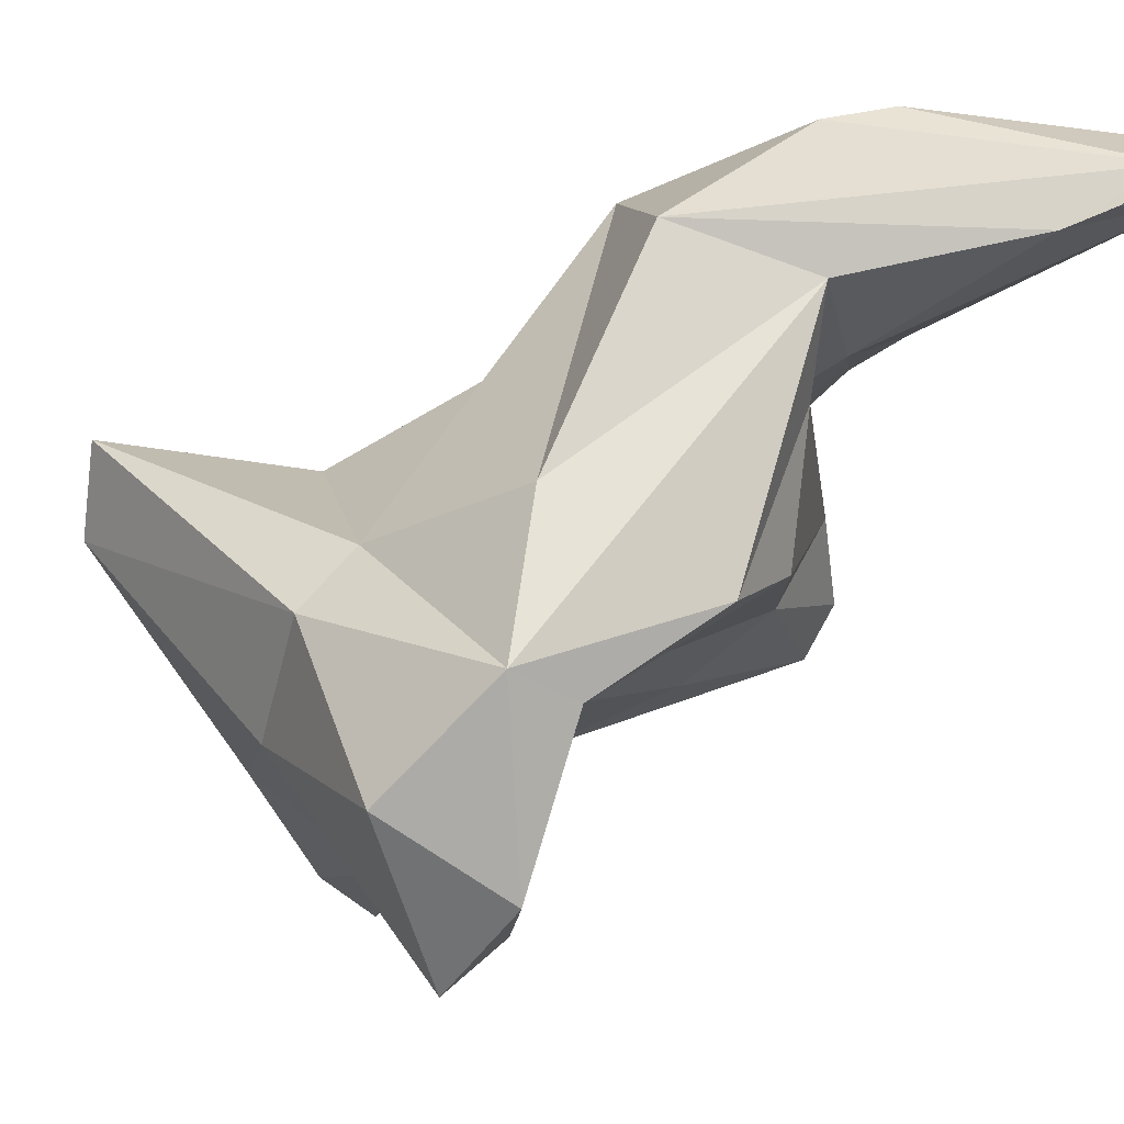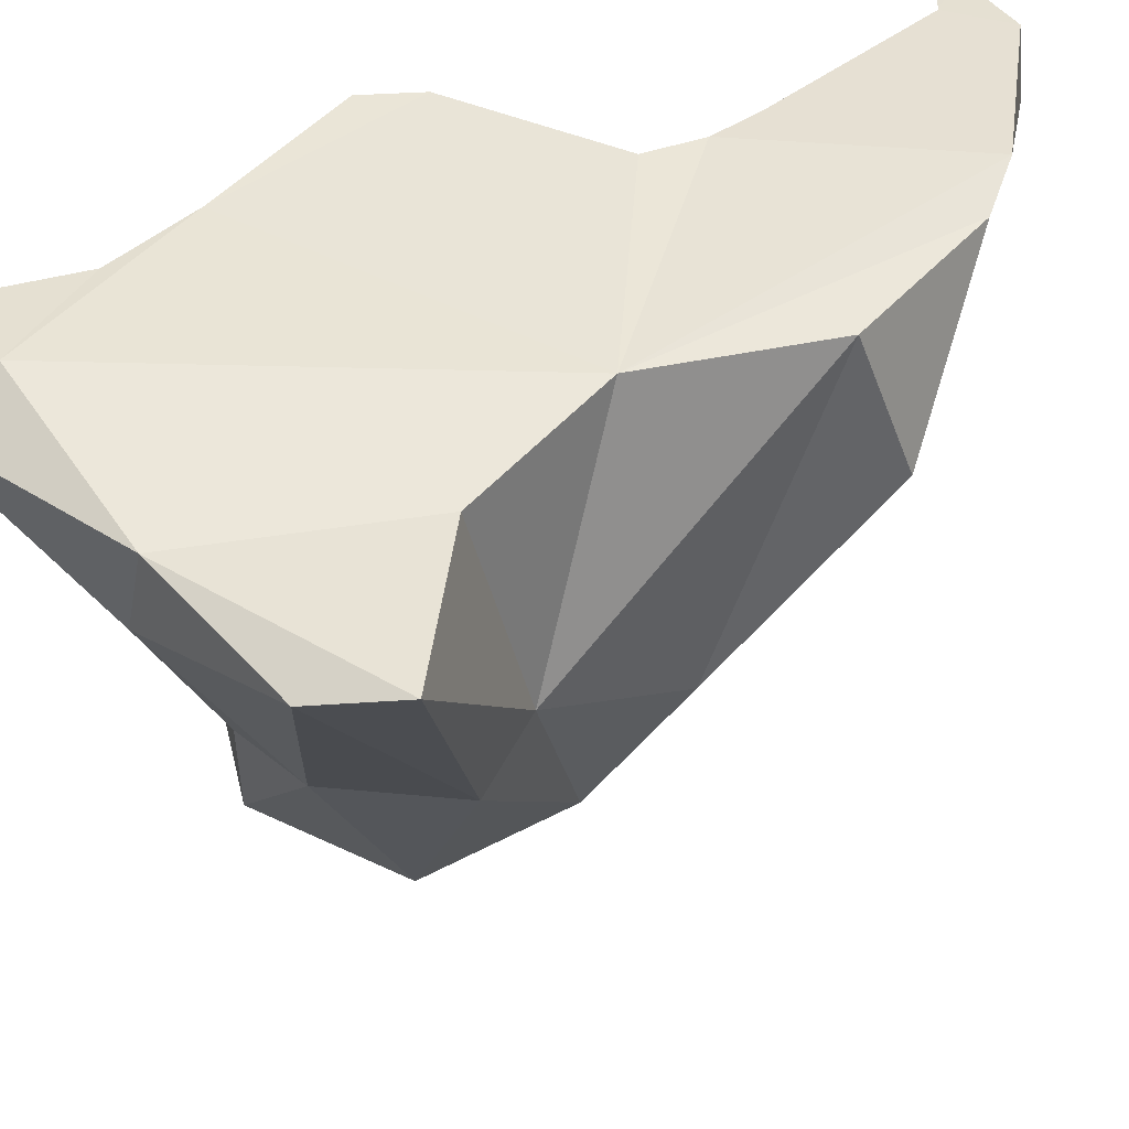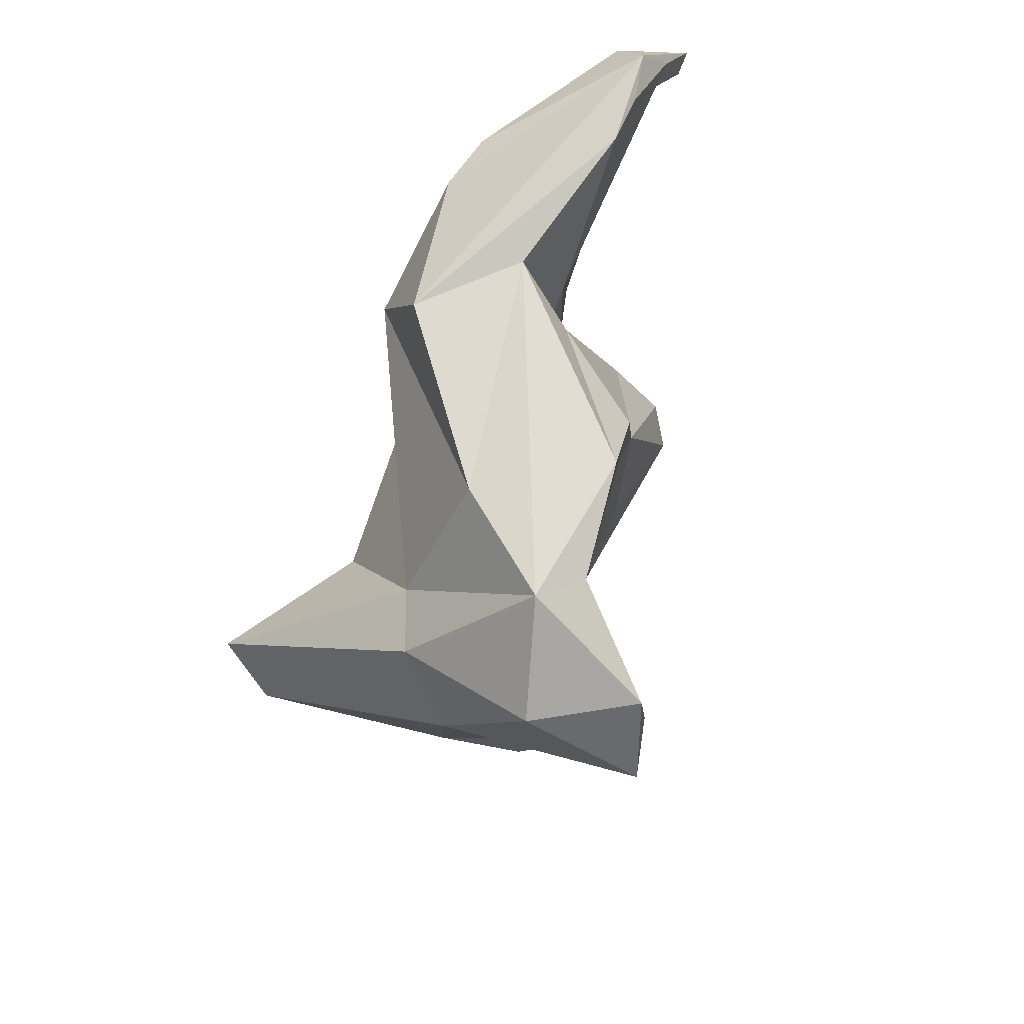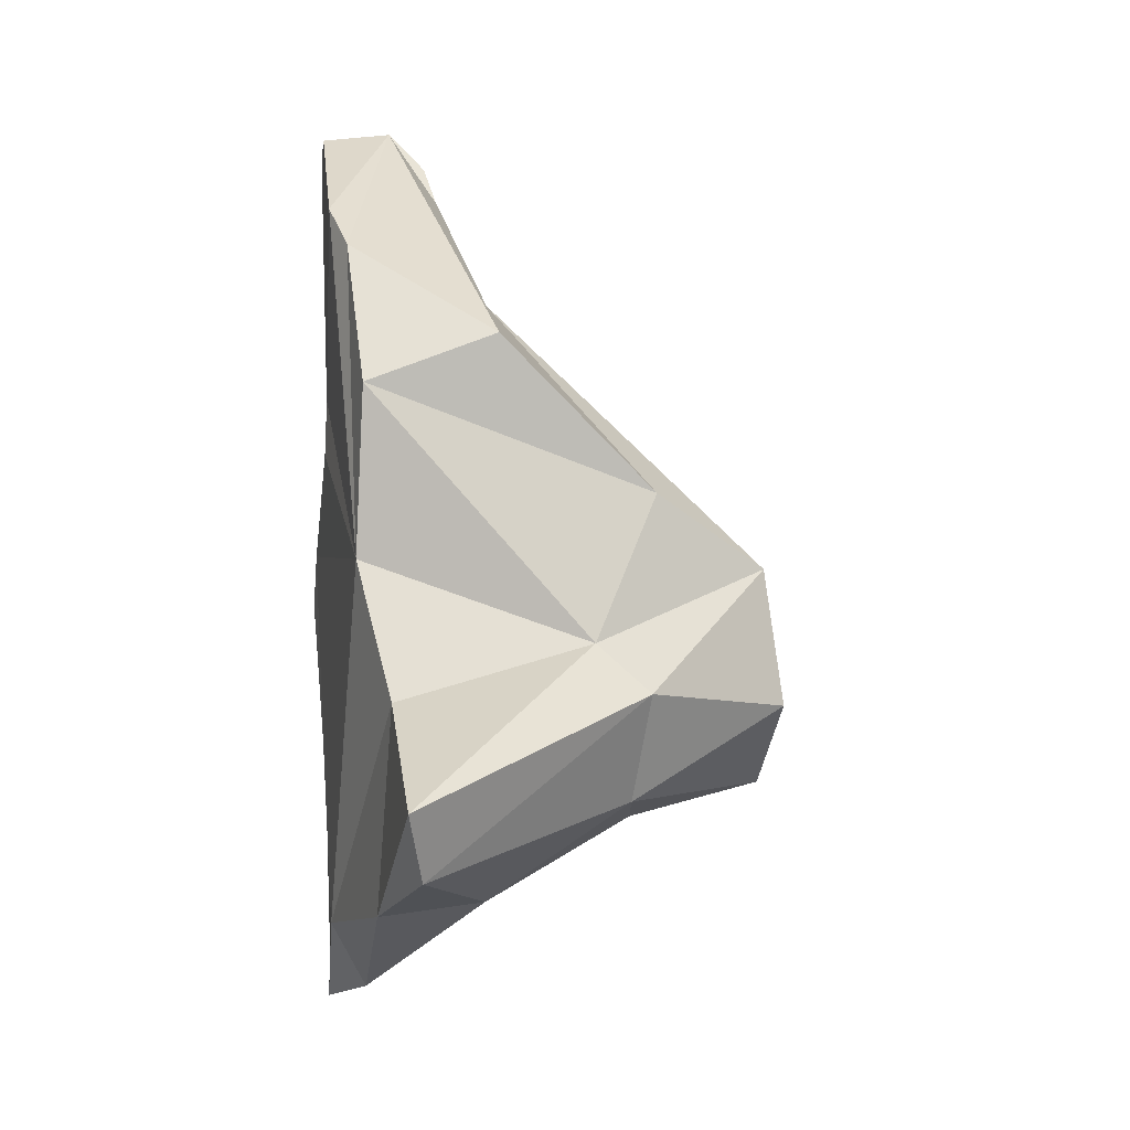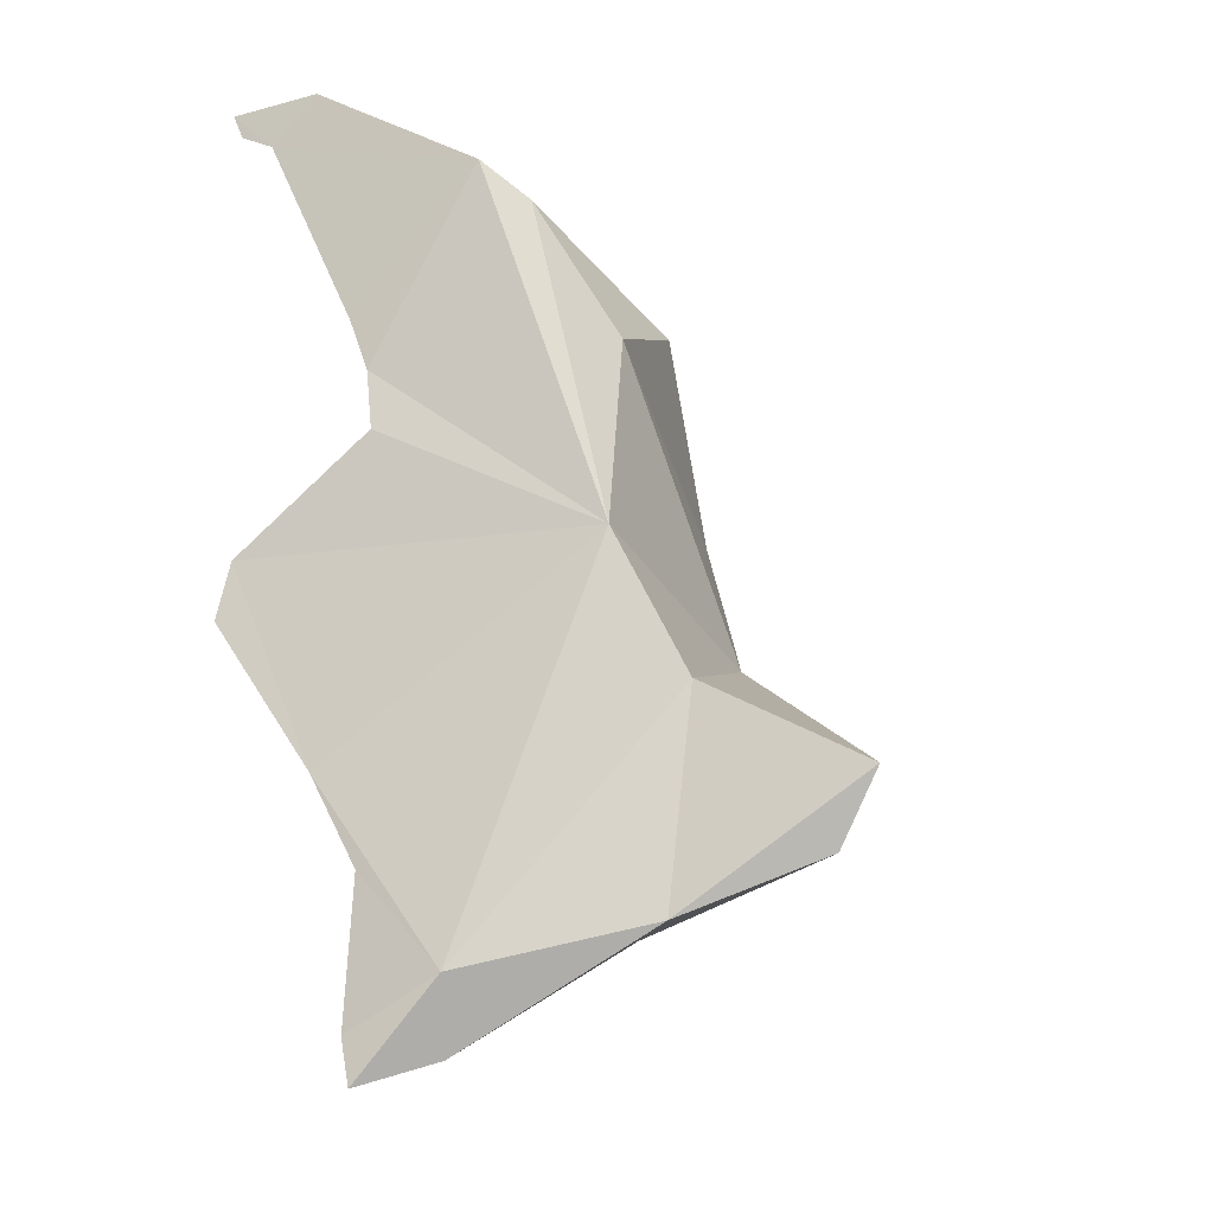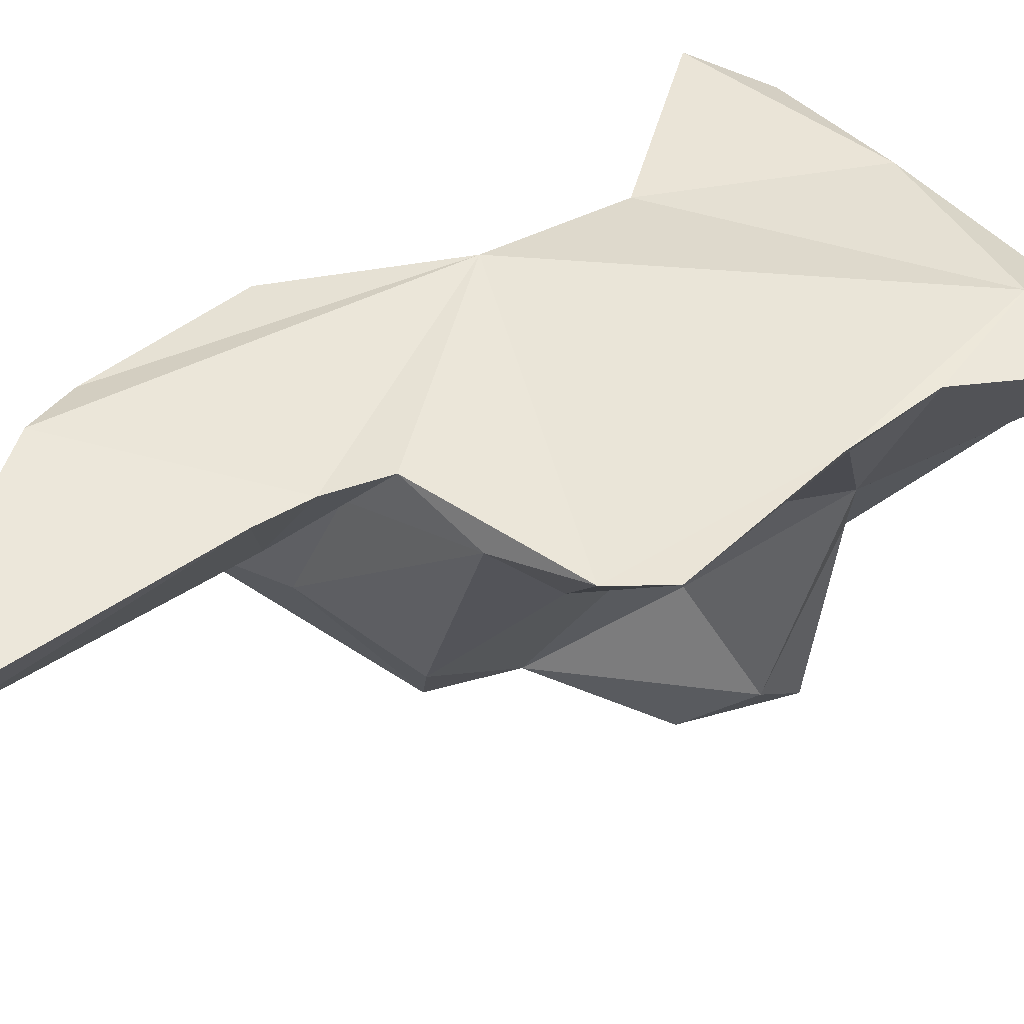
<metadata>
{"format":"obj","ext":"obj","renderer":"f3d","projection":"perspective","resolution":1024,"background":"white","views":[{"elev":-62.6,"azim":-36.8,"up":"+Y"},{"elev":39.5,"azim":-111.6,"up":"+Y"},{"elev":24.5,"azim":-19.1,"up":"+Z"},{"elev":1.7,"azim":-99.0,"up":"+Z"},{"elev":-16.0,"azim":-161.8,"up":"+Z"},{"elev":49.6,"azim":77.4,"up":"+Y"}]}
</metadata>
<code>
v 128.9 18.55 195.4
v 133.5 18.36 206.3
v 128.9 18.55 195.4
v 114.1 0.4618 205.9
v 114.3 19.11 188.5
v 74.78 19.66 103
v 66.61 19.68 80.31
v 63.62 20.83 53.74
v 129.3 23.14 -22.57
v 123.2 22.17 2.914
v 90.68 -20.63 4.572
v 129.3 23.14 -22.57
v 129.3 23.14 -22.57
v 129.3 23.14 -22.57
v 86.75 -9.053 -45.78
v 61.86 -7.933 -99.08
v 85.77 20.95 -87.58
v 65.17 20.26 -127.1
v 33.17 3.741 -199.6
v 69.79 18.73 -190.6
v 44.98 -27.68 -163.3
v 65.9 19.55 -210.7
v 65.9 19.55 -210.7
v 63.62 20.83 53.74
v 47.65 -25.14 97.48
v 94.08 11.42 32.39
v -60.73 -91.27 -31.13
v -119.4 -9.144 -125.9
v 26.15 -196.7 -56.92
v -36.97 -123.4 35.15
v -28.94 -184.7 -62.89
v 15.37 -125.3 -59.59
v -40.5 9.528 84.25
v 35.86 -134 43.42
v -7.688 -116.3 -115.4
v -68.98 -115.2 -53.2
v 28.78 20.41 -168.2
v -35.55 12.44 5.75
v 71.96 -34.32 177.7
v 41.38 -165.5 -84.8
v -65.2 -0.8643 -55.78
v 84.13 -29.56 195.5
v -21.58 -176.8 -0.08224
v -2.485 13.92 148.8
v 42.04 -53.17 -111.8
v 36.33 -60.73 87.39
v 15.79 -51.95 123.3
v 18.39 20.92 167.2
v -137.8 -1.544 -94.15
v 7.412 -168.2 0.01525
v -48.23 -109.8 -103.2
v -28.68 -45.97 -150
v -41.87 -50.96 106.6
v 20.87 -79.14 -58.78
v -56.32 4.938 -150.4
v 93.88 19.43 210.3
v 58.62 -94.64 46.02
v 29.81 -86.53 -114.5
v 94.91 -13.17 214.1
v 44.99 -9.473 69.32
v 29.15 -186.3 -105.1
g iceChunk1_4_collision
f 4 1 2
f 4 3 1
f 1 5 2
f 3 4 5
f 5 1 3
f 5 6 48
f 5 4 6
f 25 6 4
f 7 38 48
f 6 25 7
f 25 24 7
f 7 24 8
f 14 10 12
f 10 11 9
f 11 12 9
f 9 12 10
f 12 11 13
f 13 14 12
f 11 15 13
f 14 13 15
f 15 16 14
f 16 17 14
f 14 17 10
f 16 18 17
f 51 36 28
f 37 17 18
f 18 45 20
f 37 20 23
f 21 19 22
f 20 21 22
f 22 19 23
f 20 22 23
f 47 43 34
f 25 8 24
f 46 57 26
f 17 38 10
f 8 60 26
f 44 33 53
f 59 44 53
f 32 40 45
f 10 8 26
f 26 11 10
f 10 38 8
f 8 38 7
f 38 33 44
f 30 27 43
f 45 21 20
f 36 27 49
f 28 52 51
f 19 55 37
f 58 61 35
f 45 40 58
f 47 30 43
f 39 59 53
f 31 29 43
f 61 51 35
f 54 32 45
f 50 54 57
f 27 30 33
f 27 41 49
f 26 57 11
f 57 54 11
f 21 52 19
f 19 52 55
f 50 43 29
f 50 34 43
f 59 56 48
f 5 48 56
f 23 19 37
f 17 37 38
f 37 55 41
f 38 27 33
f 39 25 4
f 46 26 60
f 61 58 40
f 50 29 40
f 37 41 38
f 4 42 39
f 59 4 2
f 43 36 31
f 27 36 43
f 48 38 44
f 44 59 48
f 16 45 18
f 54 45 16
f 39 53 47
f 39 47 25
f 47 46 60
f 47 34 46
f 7 48 6
f 28 36 49
f 55 49 41
f 50 40 32
f 32 54 50
f 31 51 61
f 36 51 31
f 58 35 52
f 35 51 52
f 53 30 47
f 33 30 53
f 11 54 15
f 54 16 15
f 49 55 28
f 55 52 28
f 5 56 2
f 59 2 56
f 38 41 27
f 46 34 57
f 34 50 57
f 21 58 52
f 58 21 45
f 4 59 42
f 42 59 39
f 60 25 47
f 60 8 25
f 61 29 31
f 29 61 40
f 18 20 37

</code>
